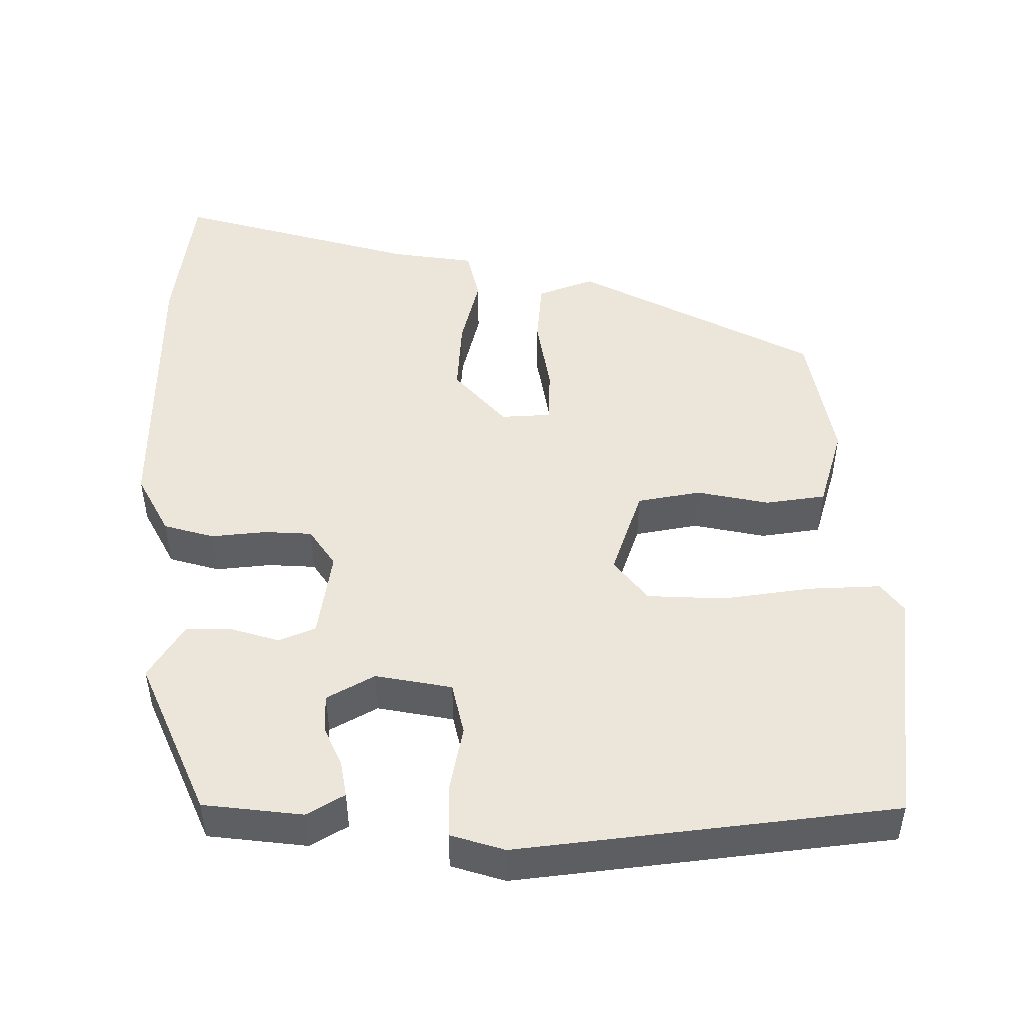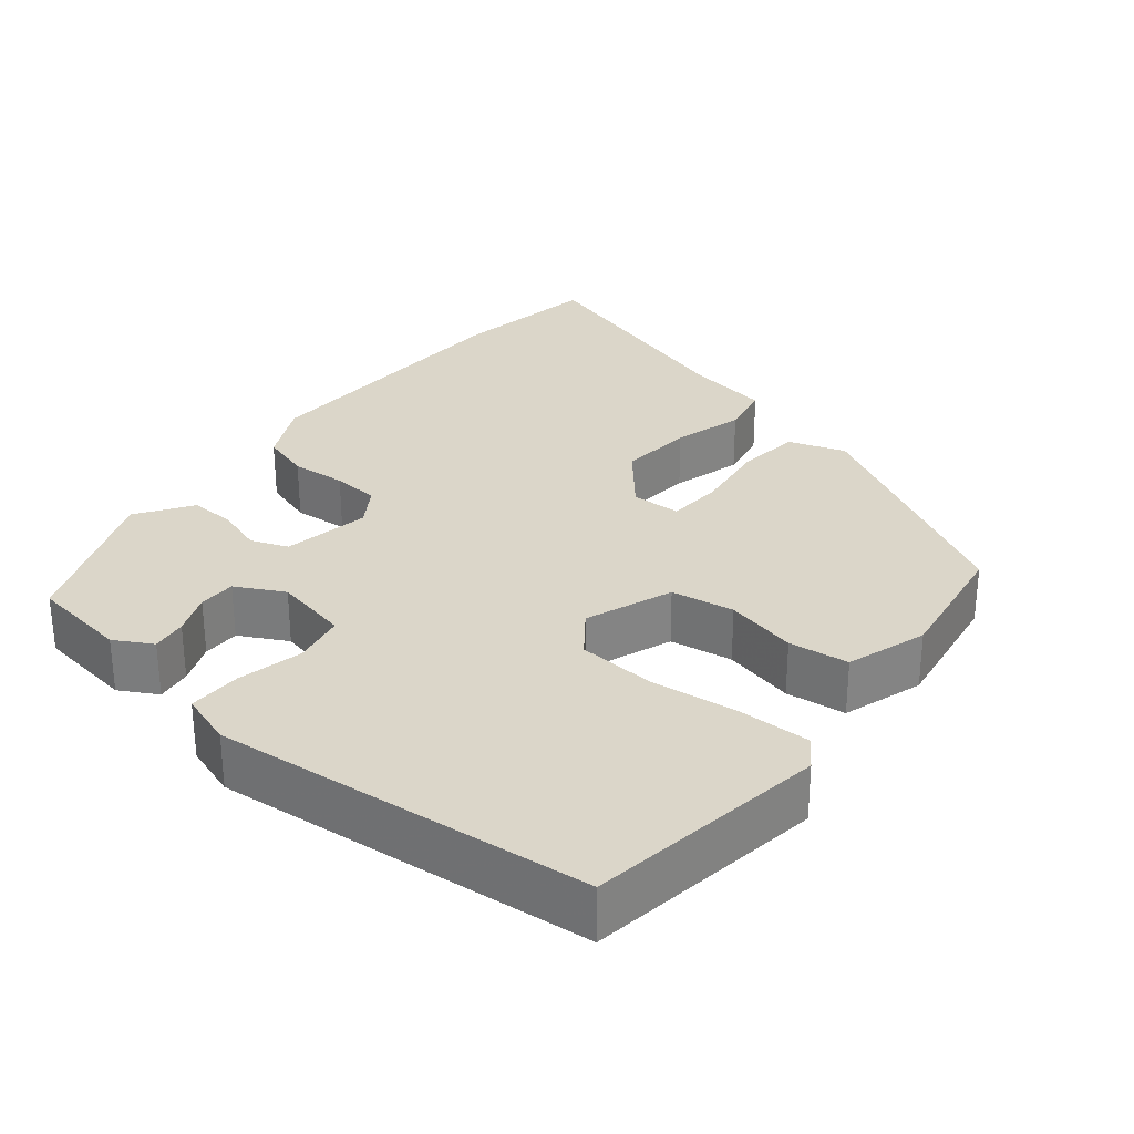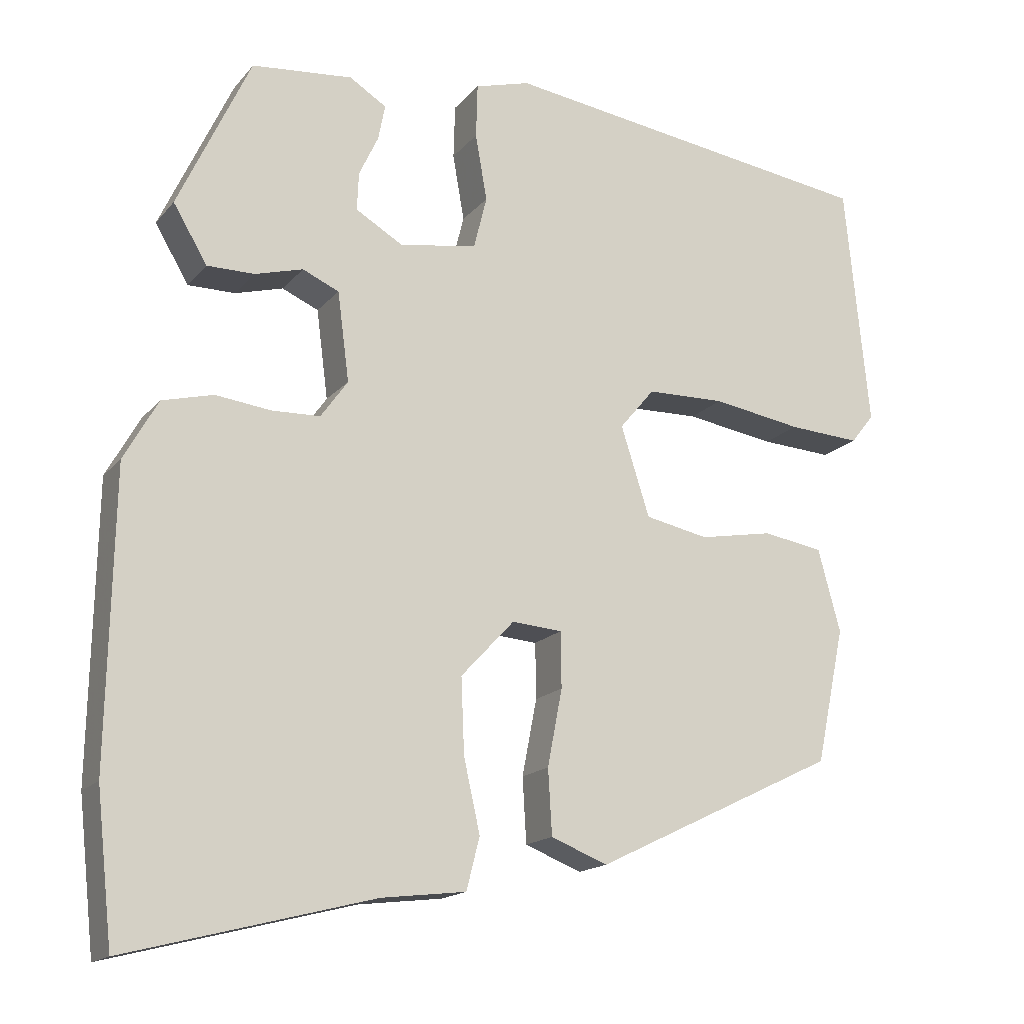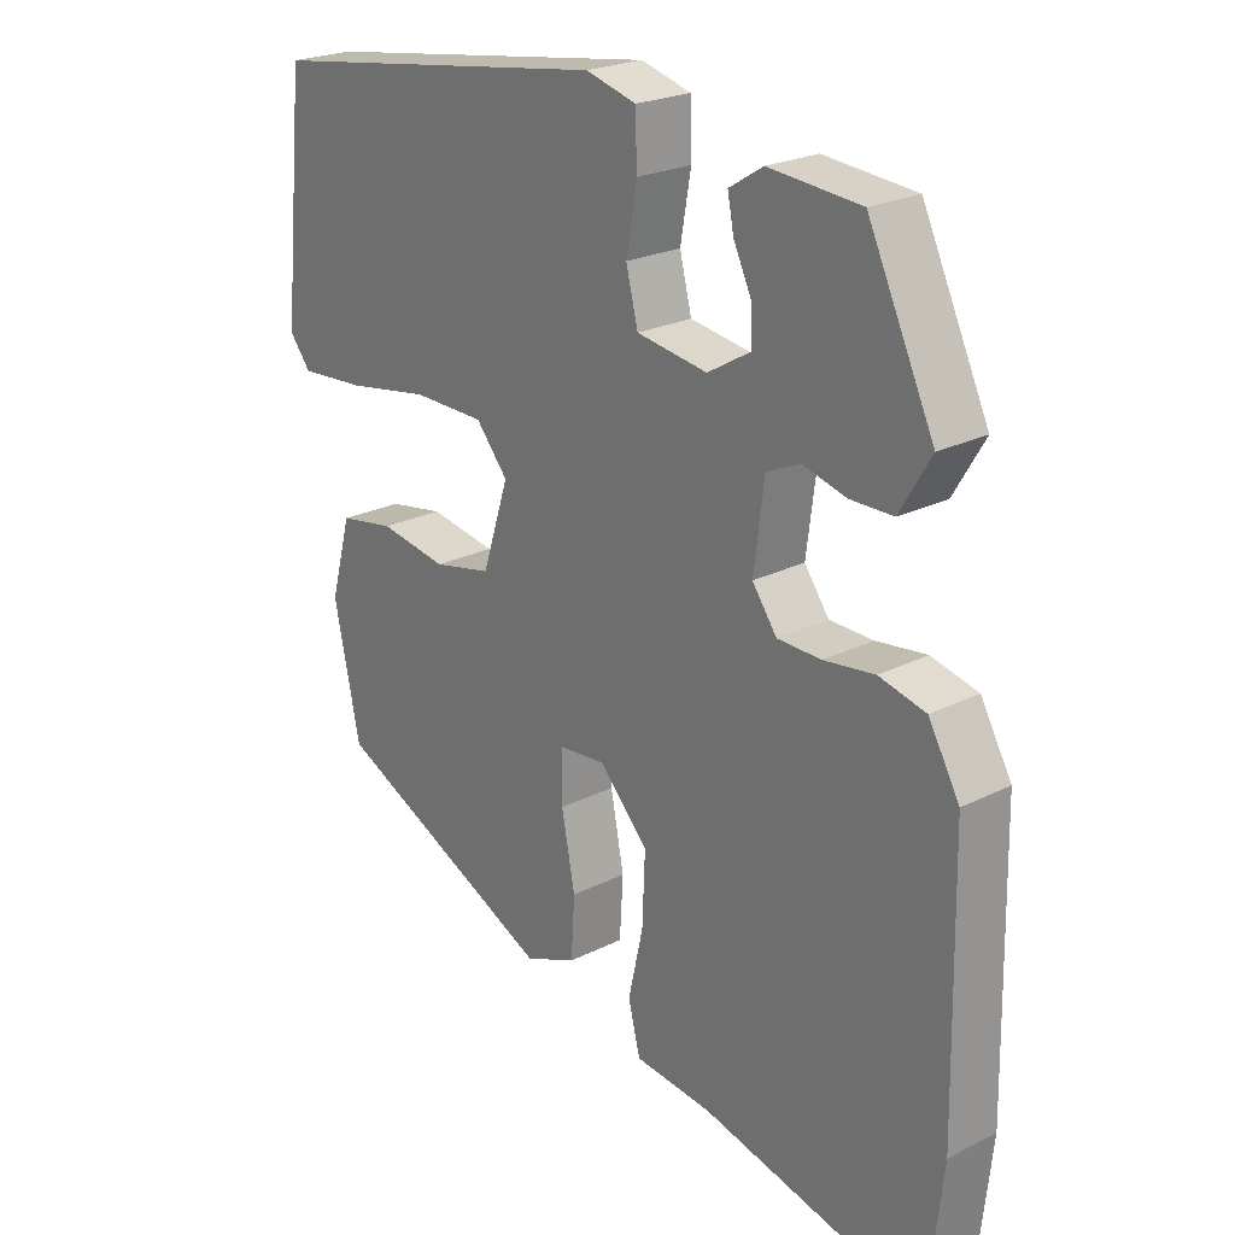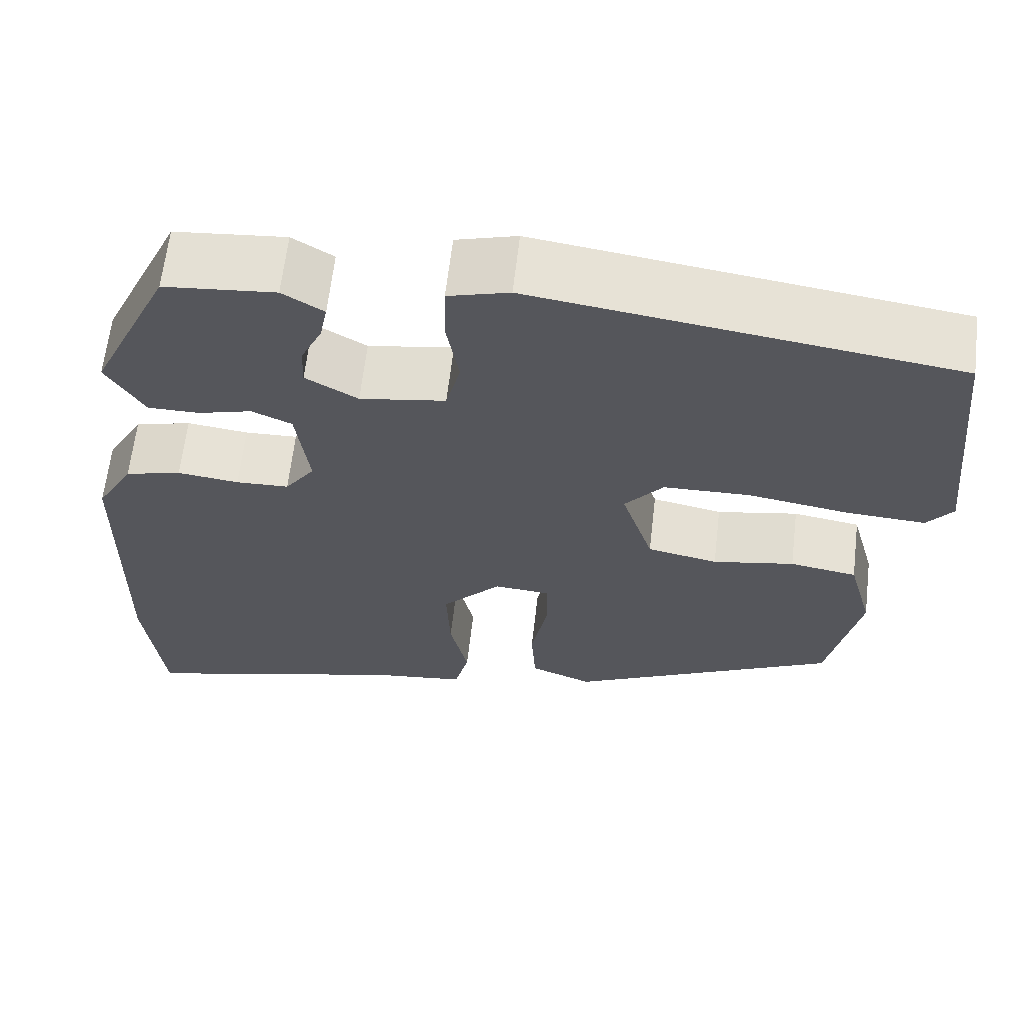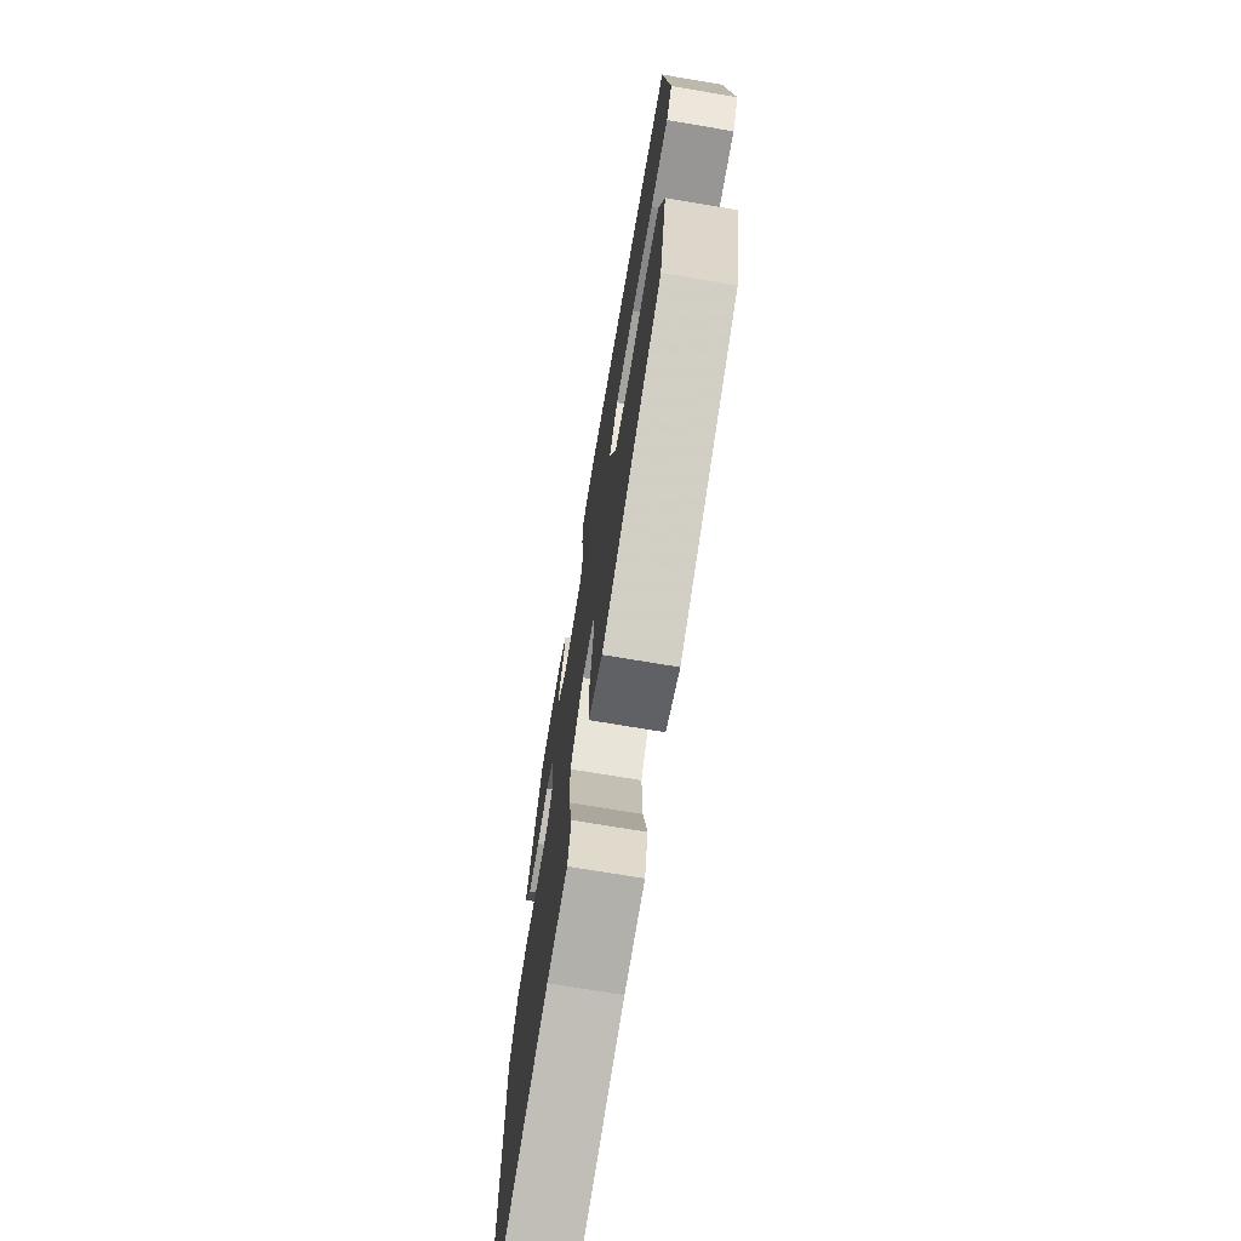
<metadata>
{"format":"obj","ext":"obj","renderer":"f3d","projection":"perspective","resolution":1024,"background":"white","views":[{"elev":48.5,"azim":1.1,"up":"+Y"},{"elev":29.7,"azim":41.8,"up":"+Y"},{"elev":-16.3,"azim":-25.9,"up":"+Z"},{"elev":23.0,"azim":-130.8,"up":"+Z"},{"elev":63.4,"azim":6.6,"up":"+Z"},{"elev":-71.7,"azim":80.4,"up":"+Z"}]}
</metadata>
<code>
v 0.51 0.07 0.467
v 0.541 0.07 0.152
v 0.511 0.07 0.114
v 0.418 0.07 0.12
v 0.302 0.07 0.139
v 0.201 0.07 0.137
v 0.156 0.07 0.083
v 0.193 0.07 -0.033
v 0.275 0.07 -0.05
v 0.37 0.07 -0.033
v 0.448 0.07 -0.046
v 0.477 0.07 -0.153
v 0.44 0.07 -0.328
v 0.126 0.07 -0.48
v 0.053 0.07 -0.451
v 0.048 0.07 -0.367
v 0.067 0.07 -0.268
v 0.066 0.07 -0.196
v 0.001 0.07 -0.191
v -0.068 0.07 -0.265
v -0.064 0.07 -0.362
v -0.043 0.07 -0.456
v -0.06 0.07 -0.523
v -0.169 0.07 -0.536
v -0.487 0.07 -0.617
v -0.508 0.07 -0.426
v -0.501 0.07 -0.052
v -0.457 0.07 0.026
v -0.391 0.07 0.043
v -0.319 0.07 0.034
v -0.257 0.07 0.036
v -0.222 0.07 0.085
v -0.237 0.07 0.2
v -0.284 0.07 0.221
v -0.346 0.07 0.204
v -0.407 0.07 0.204
v -0.451 0.07 0.278
v -0.357 0.07 0.479
v -0.227 0.07 0.491
v -0.179 0.07 0.461
v -0.188 0.07 0.415
v -0.213 0.07 0.362
v -0.215 0.07 0.313
v -0.154 0.07 0.277
v -0.054 0.07 0.293
v -0.037 0.07 0.361
v -0.052 0.07 0.447
v -0.05 0.07 0.517
v 0.021 0.07 0.537
v 0.51 0 0.467
v 0.541 0 0.152
v 0.511 0 0.114
v 0.418 0 0.12
v 0.302 0 0.139
v 0.201 0 0.137
v 0.156 0 0.083
v 0.193 0 -0.033
v 0.275 0 -0.05
v 0.37 0 -0.033
v 0.448 0 -0.046
v 0.477 0 -0.153
v 0.44 0 -0.328
v 0.126 0 -0.48
v 0.053 0 -0.451
v 0.048 0 -0.367
v 0.067 0 -0.268
v 0.066 0 -0.196
v 0.001 0 -0.191
v -0.068 0 -0.265
v -0.064 0 -0.362
v -0.043 0 -0.456
v -0.06 0 -0.523
v -0.169 0 -0.536
v -0.487 0 -0.617
v -0.508 0 -0.426
v -0.501 0 -0.052
v -0.457 0 0.026
v -0.391 0 0.043
v -0.319 0 0.034
v -0.257 0 0.036
v -0.222 0 0.085
v -0.237 0 0.2
v -0.284 0 0.221
v -0.346 0 0.204
v -0.407 0 0.204
v -0.451 0 0.278
v -0.357 0 0.479
v -0.227 0 0.491
v -0.179 0 0.461
v -0.188 0 0.415
v -0.213 0 0.362
v -0.215 0 0.313
v -0.154 0 0.277
v -0.054 0 0.293
v -0.037 0 0.361
v -0.052 0 0.447
v -0.05 0 0.517
v 0.021 0 0.537
f 3 4 5
f 2 3 5
f 1 2 5
f 49 1 5
f 48 49 5
f 47 48 5
f 46 47 5
f 45 46 5 6
f 44 45 6 7
f 43 44 7 8
f 40 41 42
f 39 40 42
f 38 39 42
f 37 38 42
f 36 37 42
f 35 36 42
f 34 35 42
f 33 34 42 43
f 32 33 43 8
f 28 29 30
f 27 28 30
f 26 27 30
f 25 26 30
f 24 25 30
f 24 30 31
f 23 24 31
f 22 23 31
f 21 22 31
f 20 21 31 32
f 15 16 17
f 14 15 17
f 13 14 17
f 12 13 17
f 11 12 17
f 10 11 17
f 9 10 17
f 8 9 17 18
f 32 8 18 19
f 19 20 32
f 54 53 52
f 54 52 51
f 54 51 50
f 54 50 98
f 54 98 97
f 54 97 96
f 54 96 95
f 55 54 95 94
f 56 55 94 93
f 57 56 93 92
f 91 90 89
f 91 89 88
f 91 88 87
f 91 87 86
f 91 86 85
f 91 85 84
f 91 84 83
f 92 91 83 82
f 57 92 82 81
f 79 78 77
f 79 77 76
f 79 76 75
f 79 75 74
f 79 74 73
f 80 79 73
f 80 73 72
f 80 72 71
f 80 71 70
f 81 80 70 69
f 66 65 64
f 66 64 63
f 66 63 62
f 66 62 61
f 66 61 60
f 66 60 59
f 66 59 58
f 67 66 58 57
f 68 67 57 81
f 81 69 68
f 1 50 51 2
f 2 51 52 3
f 3 52 53 4
f 4 53 54 5
f 5 54 55 6
f 6 55 56 7
f 7 56 57 8
f 8 57 58 9
f 9 58 59 10
f 10 59 60 11
f 11 60 61 12
f 12 61 62 13
f 13 62 63 14
f 14 63 64 15
f 15 64 65 16
f 16 65 66 17
f 17 66 67 18
f 18 67 68 19
f 19 68 69 20
f 20 69 70 21
f 21 70 71 22
f 22 71 72 23
f 23 72 73 24
f 24 73 74 25
f 25 74 75 26
f 26 75 76 27
f 27 76 77 28
f 28 77 78 29
f 29 78 79 30
f 30 79 80 31
f 31 80 81 32
f 32 81 82 33
f 33 82 83 34
f 34 83 84 35
f 35 84 85 36
f 36 85 86 37
f 37 86 87 38
f 38 87 88 39
f 39 88 89 40
f 40 89 90 41
f 41 90 91 42
f 42 91 92 43
f 43 92 93 44
f 44 93 94 45
f 45 94 95 46
f 46 95 96 47
f 47 96 97 48
f 48 97 98 49
f 49 98 50 1

</code>
